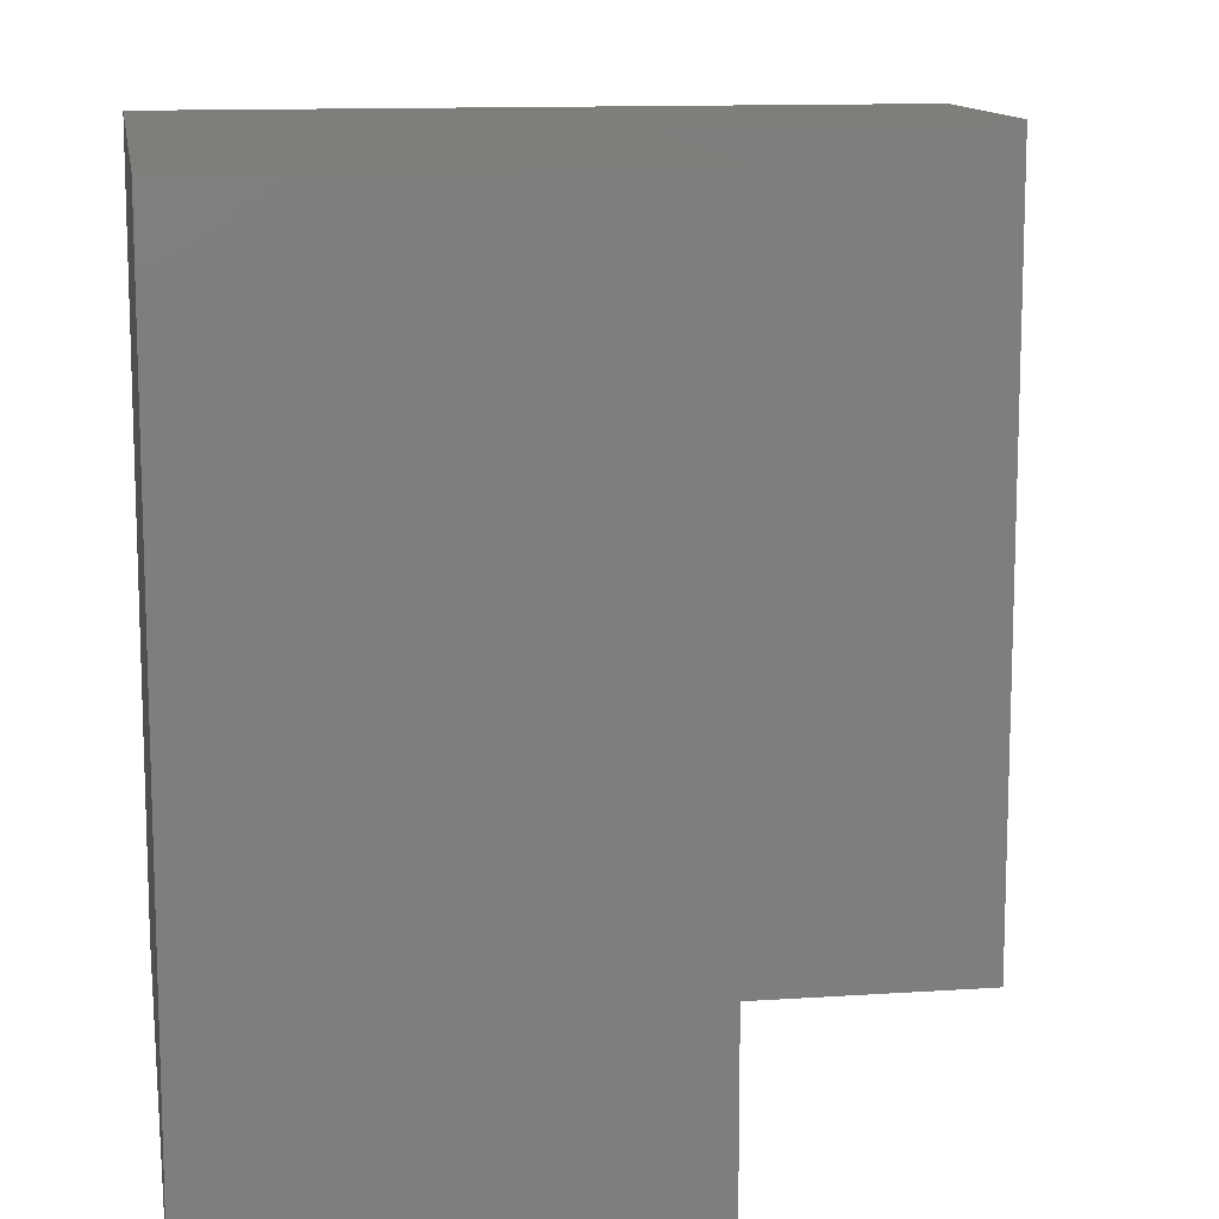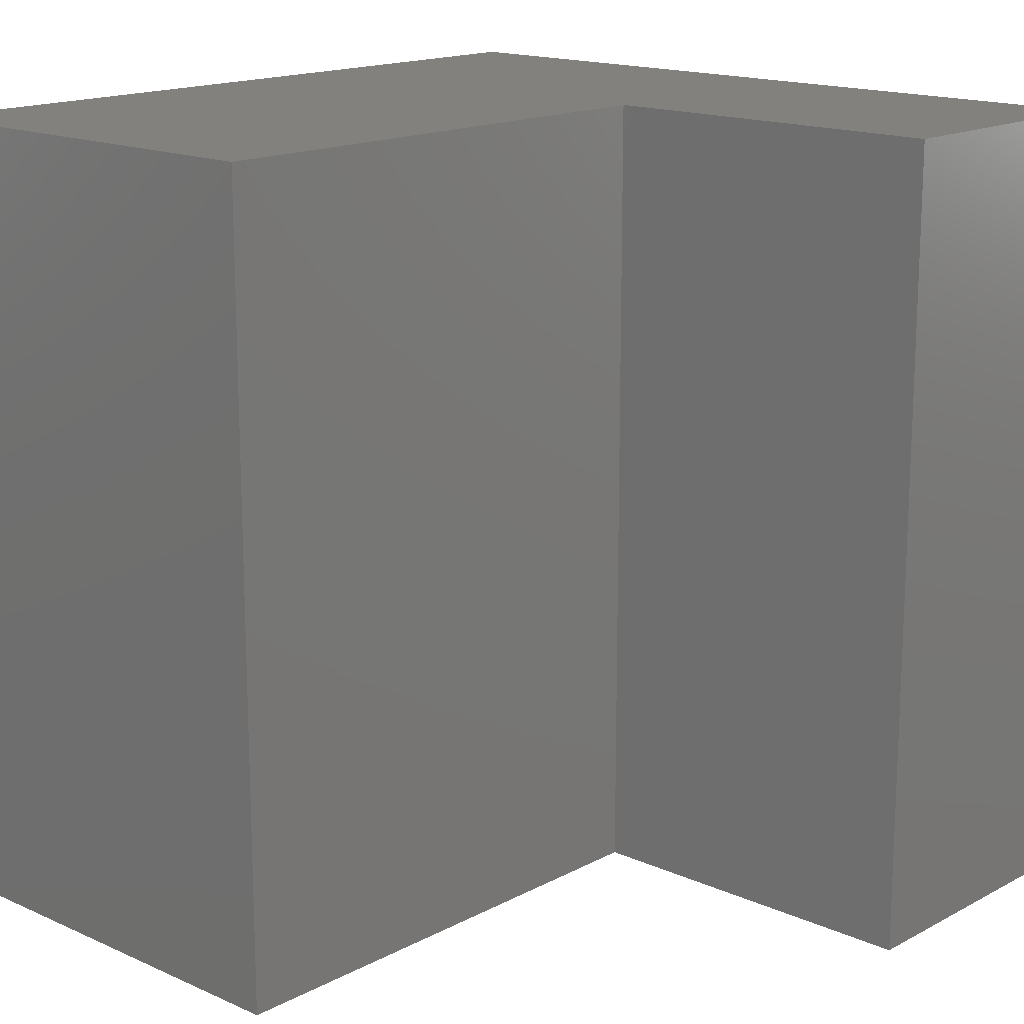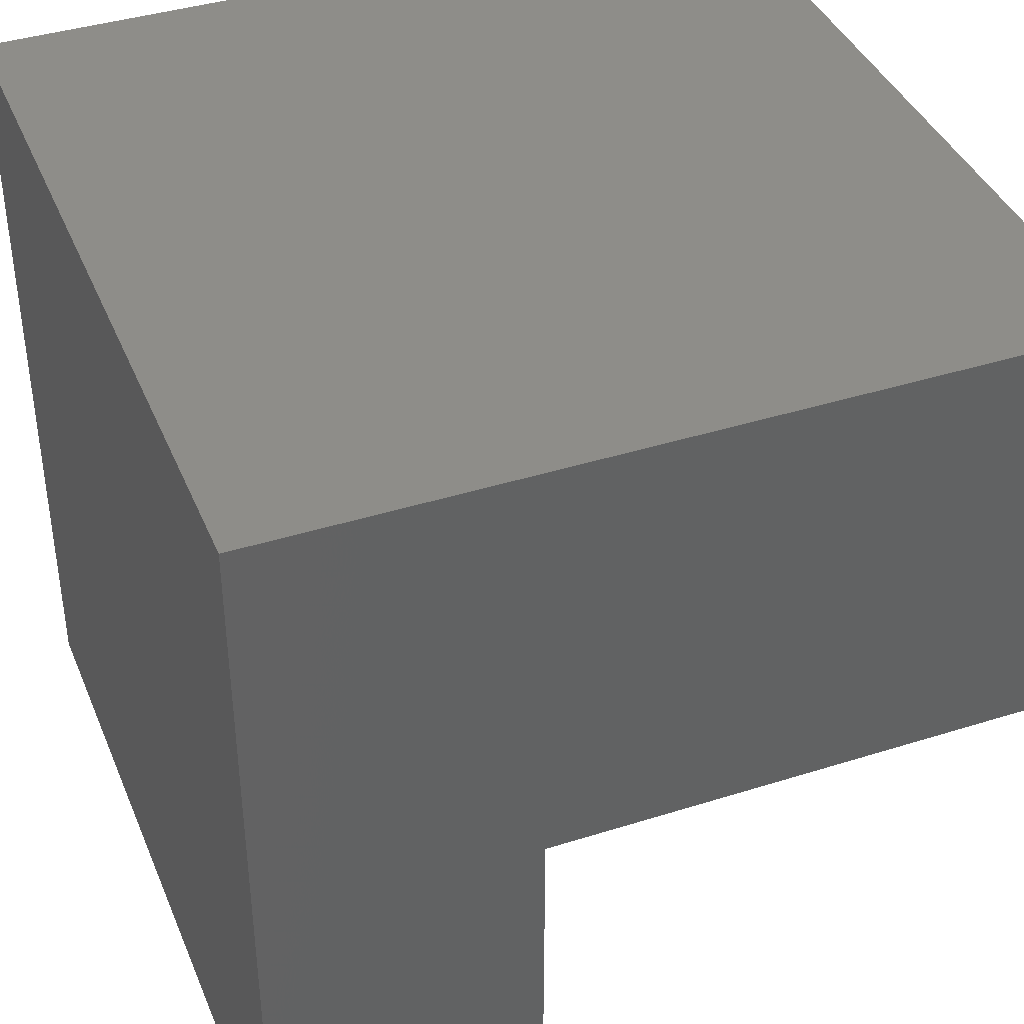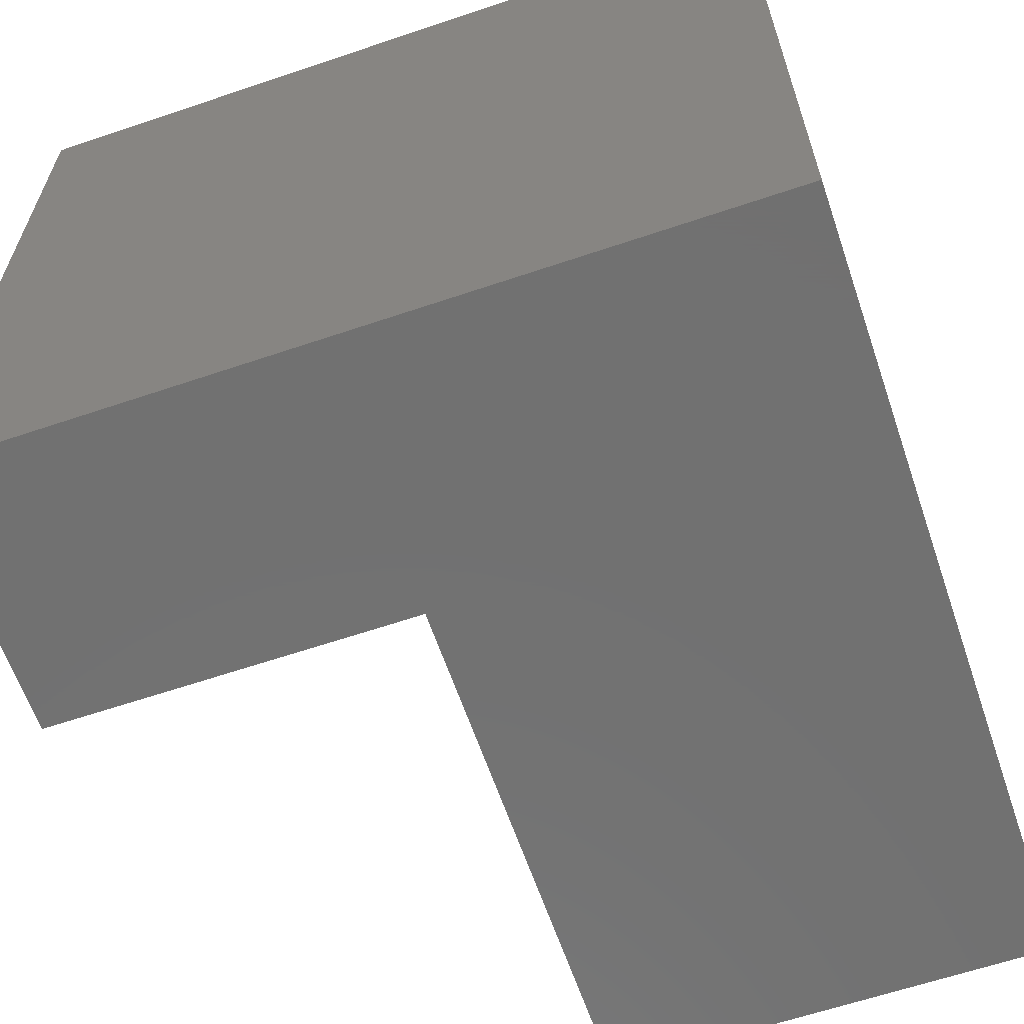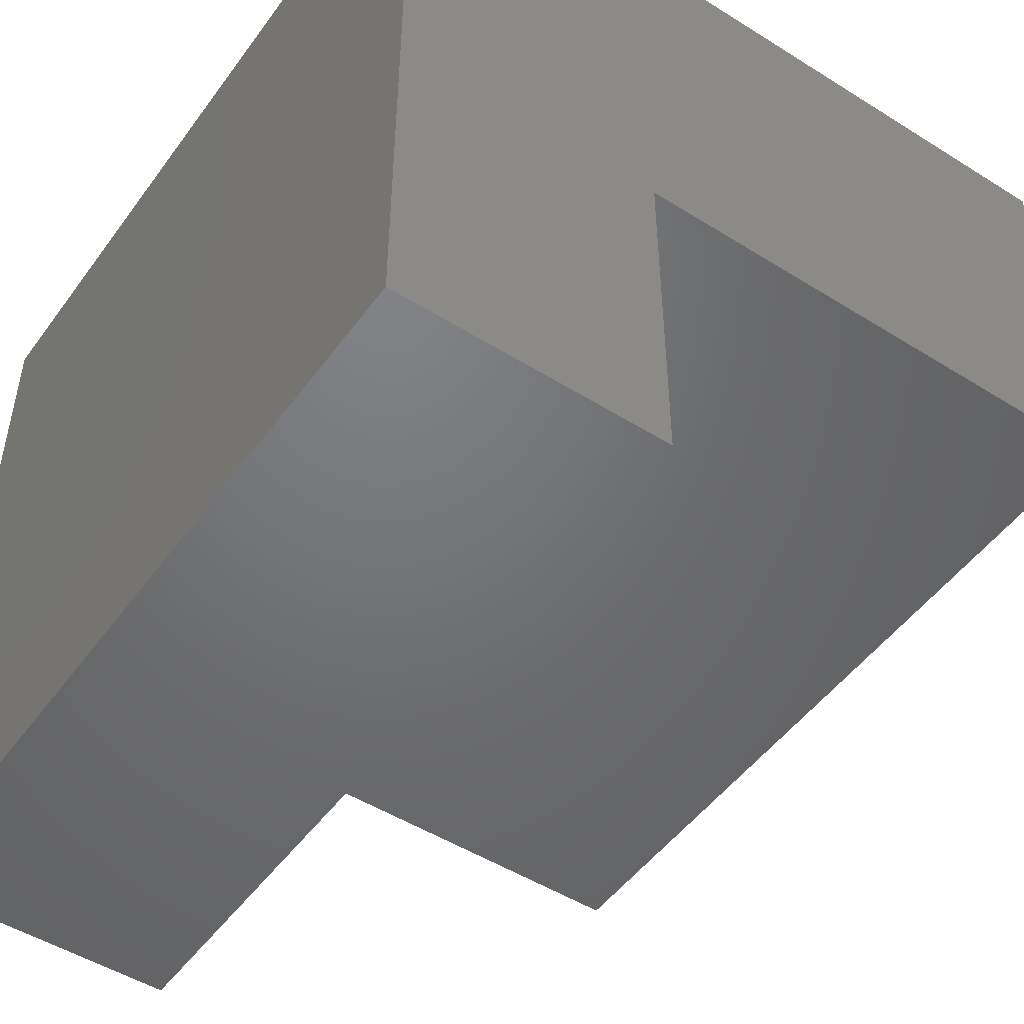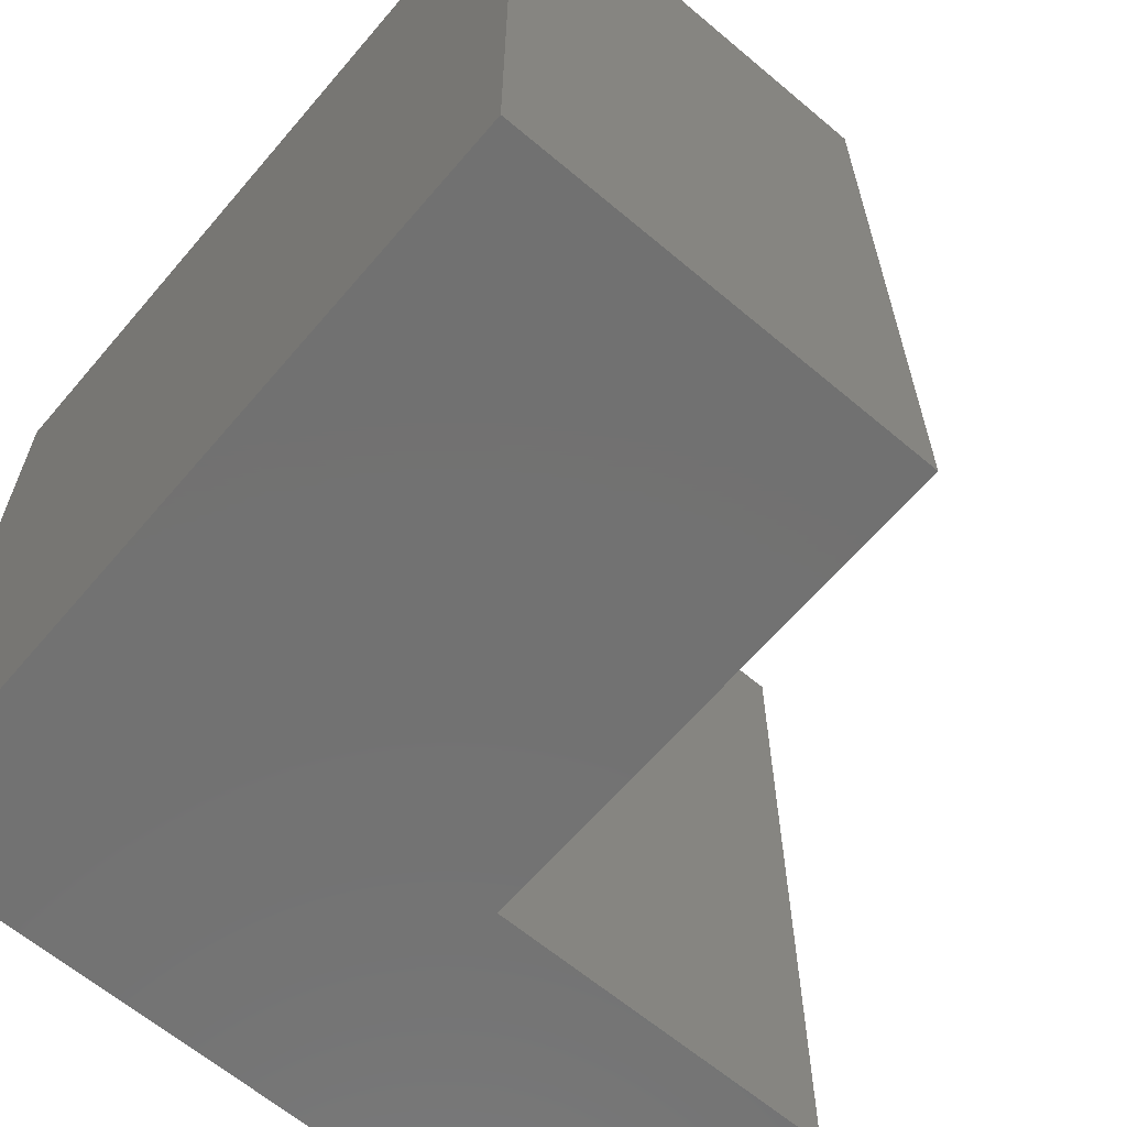
<metadata>
{"format":"stl","ext":"stl","renderer":"f3d","projection":"perspective","resolution":1024,"background":"white","views":[{"elev":12.2,"azim":80.9,"up":"+Y"},{"elev":16.1,"azim":132.6,"up":"+Y"},{"elev":40.0,"azim":-21.3,"up":"+Z"},{"elev":-63.0,"azim":-71.1,"up":"+Y"},{"elev":-49.7,"azim":-34.7,"up":"+Z"},{"elev":-63.7,"azim":49.6,"up":"+Y"}]}
</metadata>
<code>
# stl→obj: 24 verts, 32 faces
v -0.03651 -0.01587 -1.008
v -0.03651 -0.9841 -0.04568
v -0.03651 -0.01587 -0.04568
v -0.03651 -0.9841 -1.008
v 0.9257 -0.9841 -0.04568
v 0.9257 -0.01587 -0.04568
v 0.2915 -0.01587 -1.008
v 0.2915 -0.9841 -1.008
v -0.03651 0 -0.04568
v -0.03651 0 -1.008
v 0.2915 -0.9841 -0.5705
v 0.9257 -0.9841 -0.5705
v 0.9257 -0.01587 -0.5705
v 0.9257 0 -0.04568
v 0.2915 -0.01587 -0.5705
v 0.2915 0 -1.008
v 0.2915 -4.51e-17 -0.5705
v 0.2915 -4.51e-17 -1.008
v -0.03651 -4.51e-17 -1.008
v -0.03651 -4.51e-17 -0.04568
v 0.9257 -4.51e-17 -0.04568
v 0.9257 -4.51e-17 -0.5705
v 0.9257 0 -0.5705
v 0.2915 0 -0.5705
f 1 2 3
f 1 4 2
f 3 5 6
f 3 2 5
f 7 4 1
f 7 8 4
f 1 3 9
f 1 9 10
f 11 4 8
f 2 4 11
f 5 11 12
f 5 2 11
f 6 12 13
f 6 5 12
f 3 6 14
f 3 14 9
f 15 8 7
f 15 11 8
f 7 1 10
f 7 10 16
f 17 18 19
f 20 17 19
f 21 22 17
f 21 17 20
f 13 11 15
f 13 12 11
f 6 13 23
f 6 23 14
f 15 7 16
f 15 16 24
f 13 15 24
f 13 24 23

</code>
